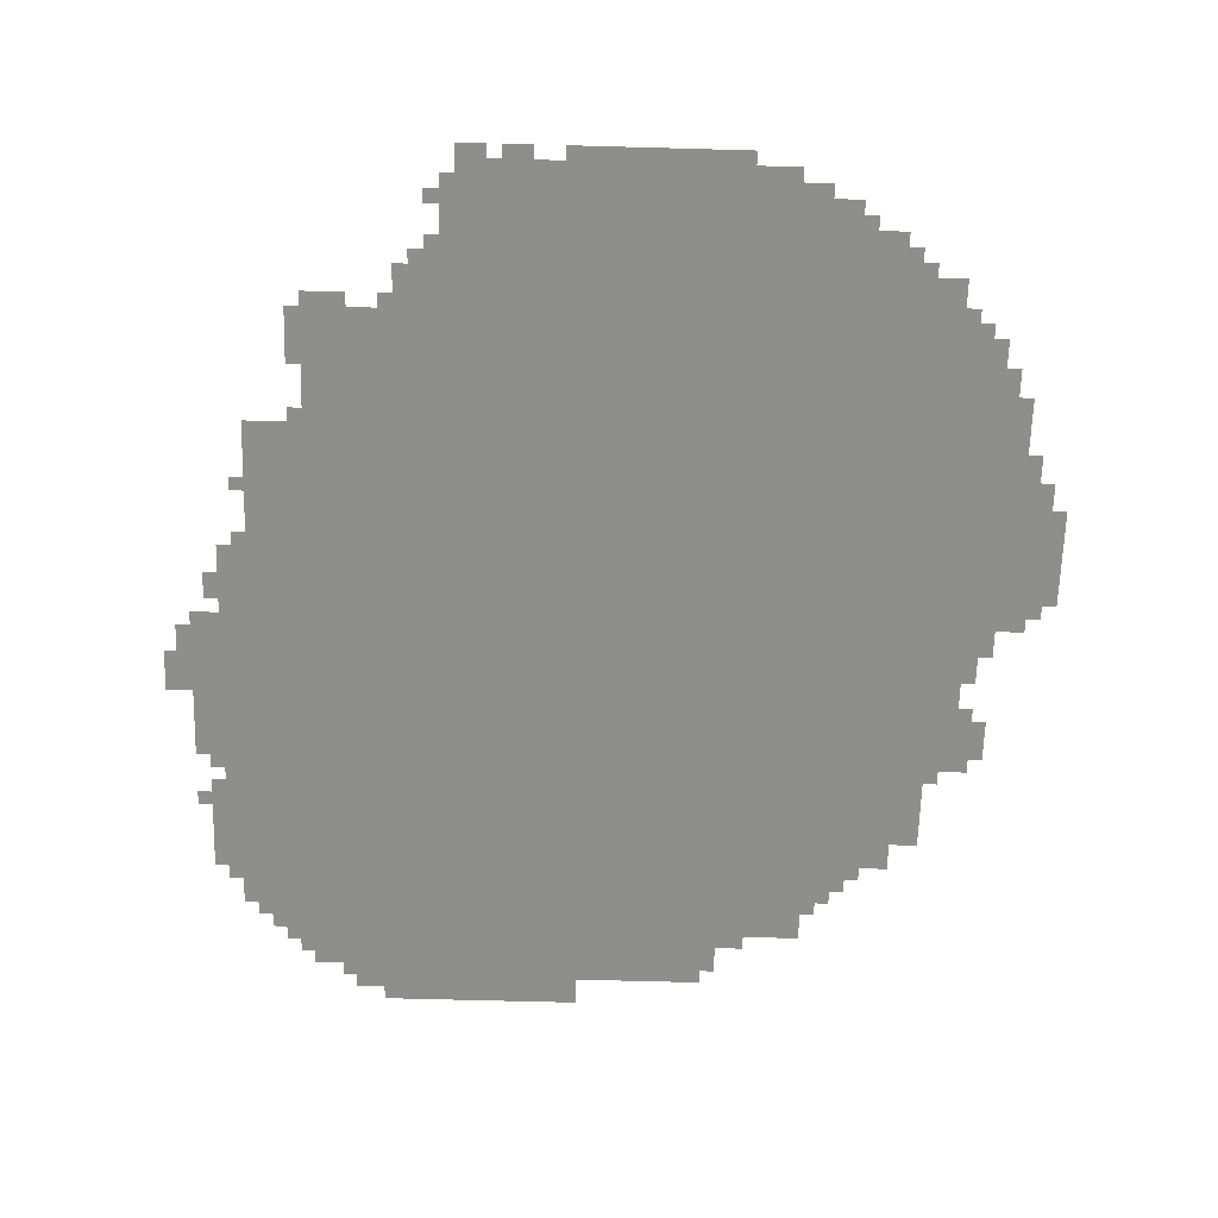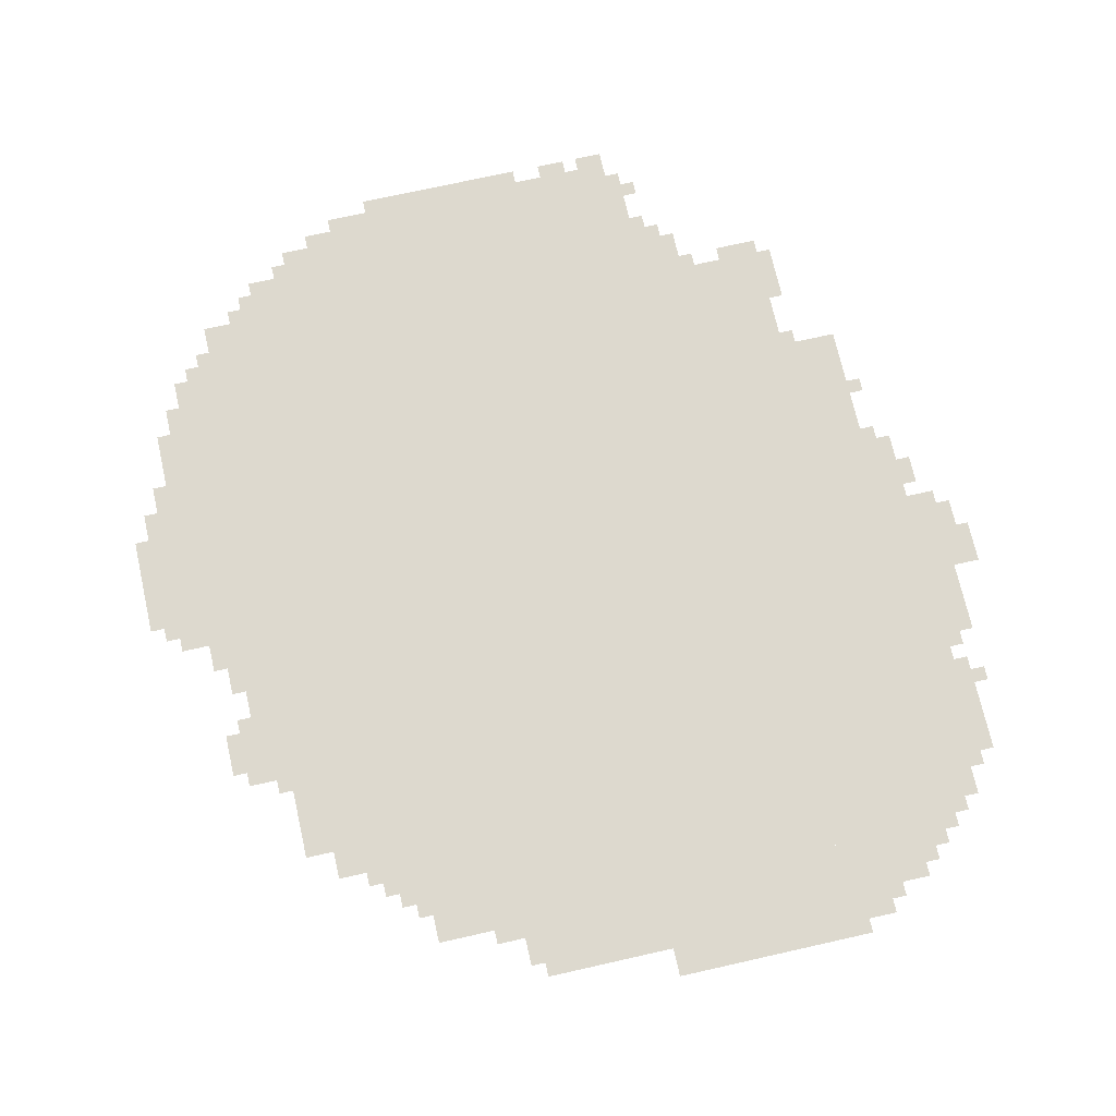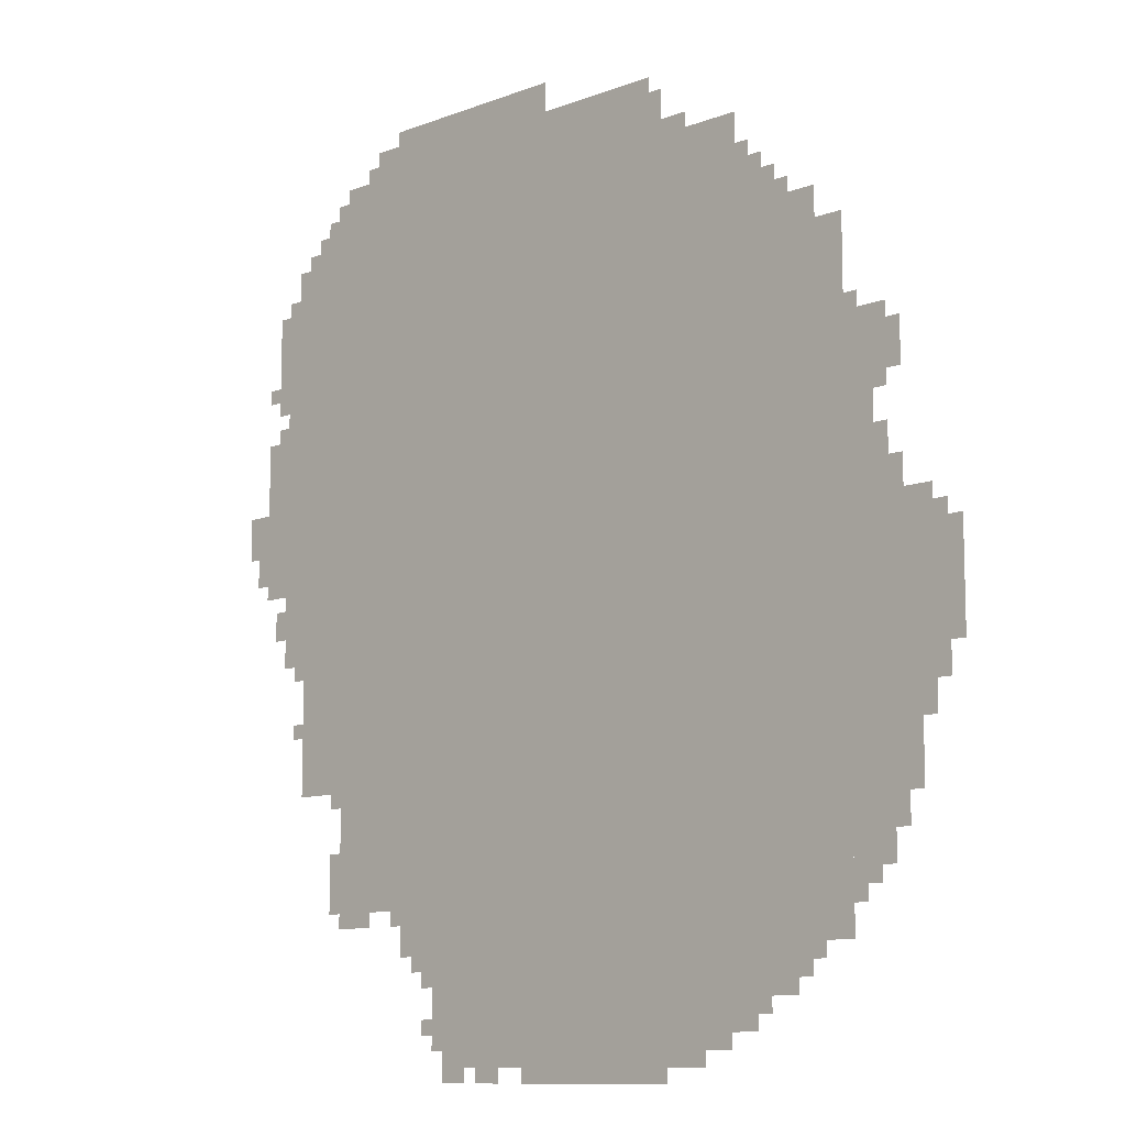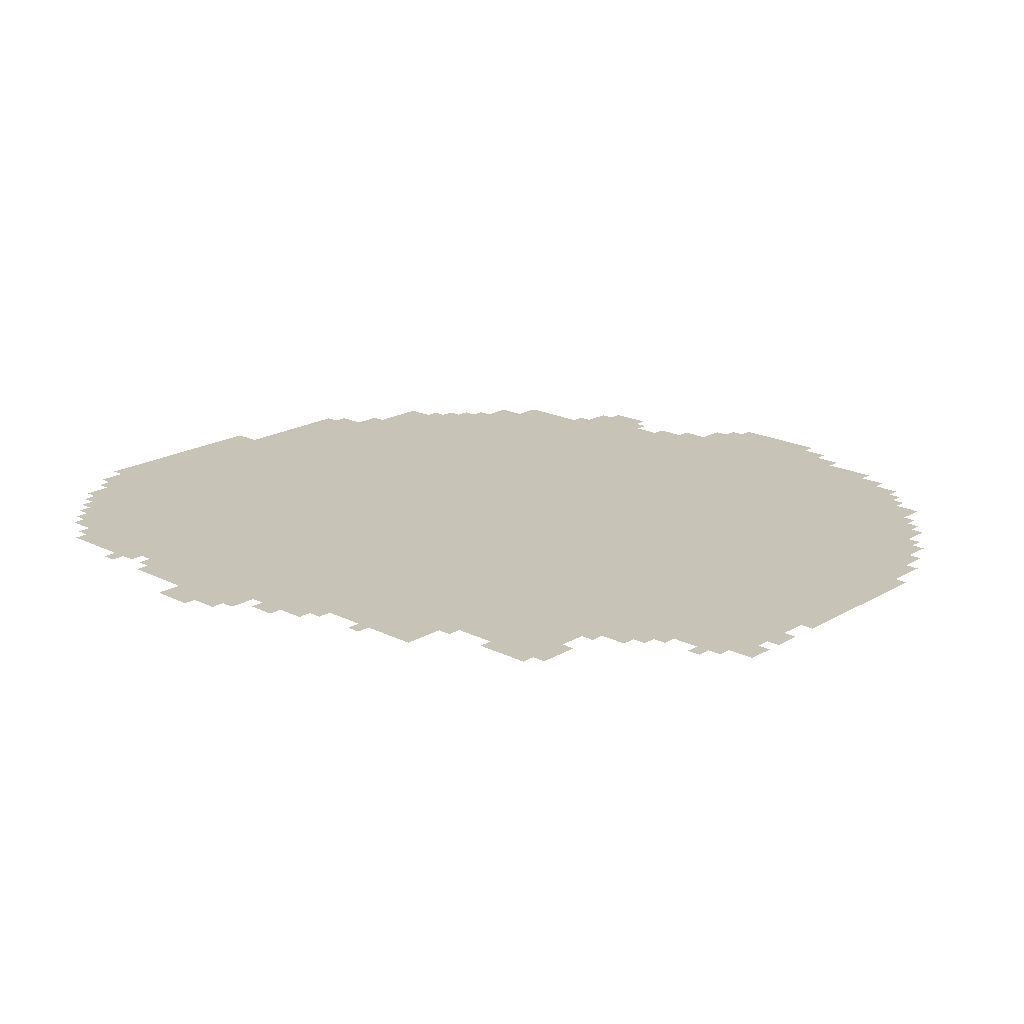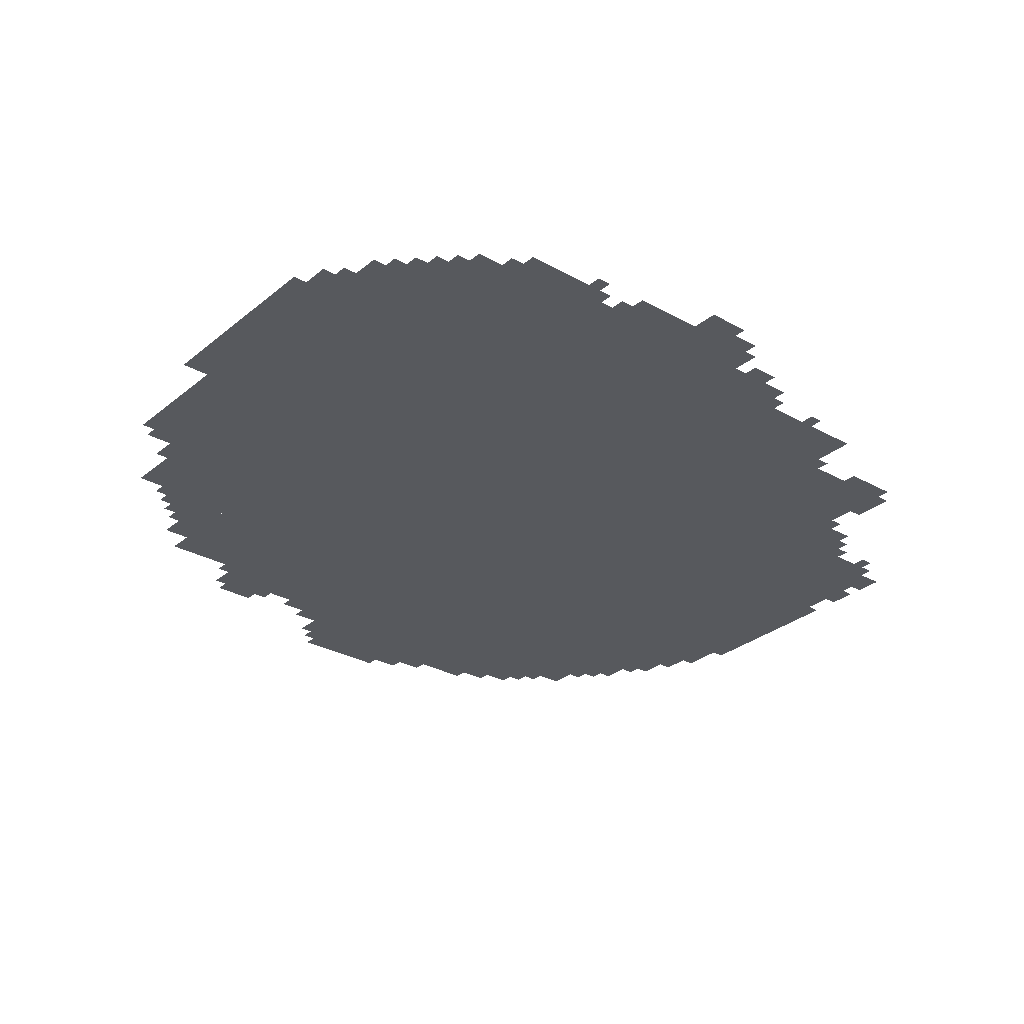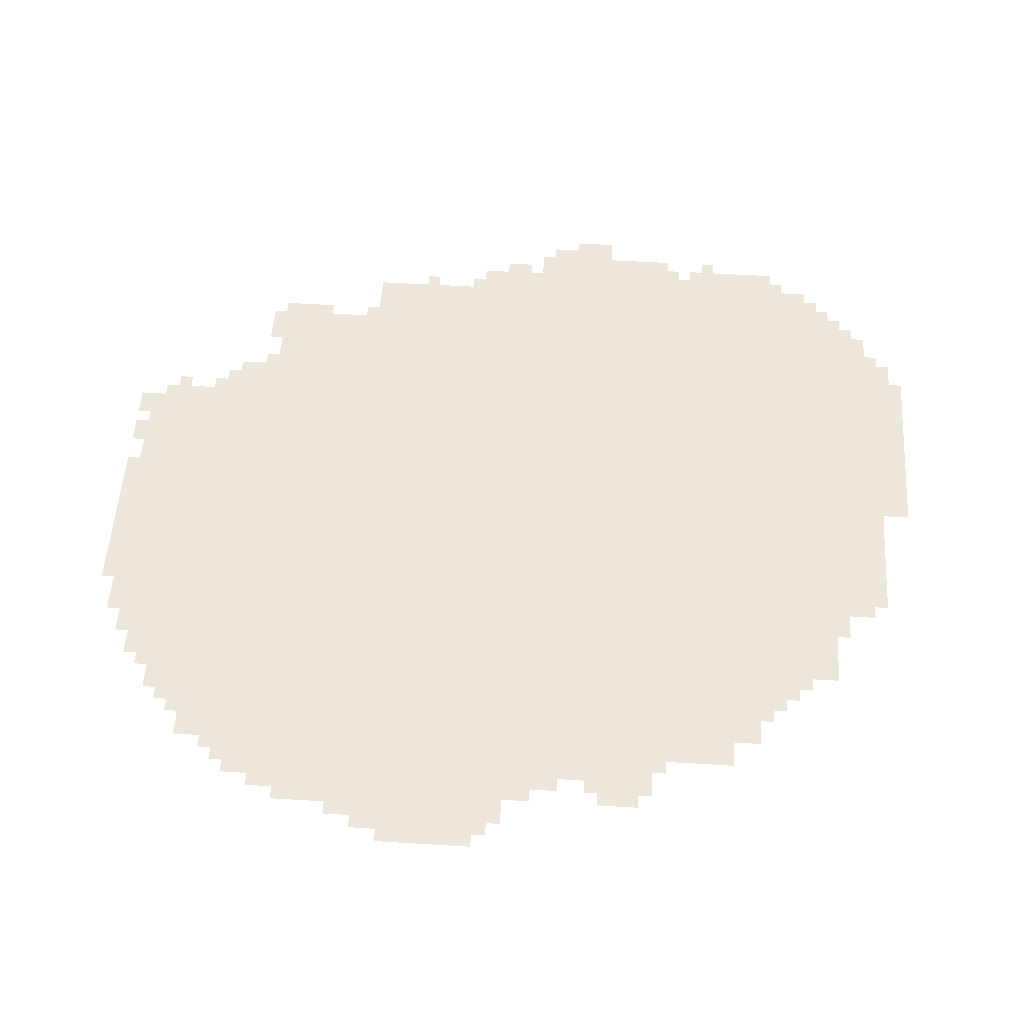
<metadata>
{"format":"obj","ext":"obj","renderer":"f3d","projection":"perspective","resolution":1024,"background":"white","views":[{"elev":-64.9,"azim":-1.6,"up":"+Z"},{"elev":71.8,"azim":167.3,"up":"+Z"},{"elev":-10.5,"azim":43.9,"up":"+Y"},{"elev":19.6,"azim":-47.2,"up":"+Z"},{"elev":-29.4,"azim":-129.6,"up":"+Z"},{"elev":53.0,"azim":93.8,"up":"+Z"}]}
</metadata>
<code>
g adaerbote_2-mesh
v -256 255 0
v -256 927 0
v -1440 927 0
v -1440 255 0
v -256 927 0
v -256 1599 0
v -1440 1599 0
v -1440 927 0
v -1440 607 0
v -1440 1215 0
v -1760 1215 0
v -1760 607 0
v -1440 1215 0
v -1440 1823 0
v -1760 1823 0
v -1760 1215 0
v -1088 1599 0
v -1088 1983 0
v -1440 1983 0
v -1440 1599 0
v -736 1599 0
v -736 1983 0
v -1088 1983 0
v -1088 1599 0
v -960 31 0
v -960 255 0
v -1312 255 0
v -1312 31 0
v -608 31 0
v -608 255 0
v -960 255 0
v -960 31 0
v -512 1599 0
v -512 1855 0
v -736 1855 0
v -736 1599 0
v -96 767 0
v -96 1055 0
v -256 1055 0
v -256 767 0
v -1440 351 0
v -1440 575 0
v -1632 575 0
v -1632 351 0
v -96 511 0
v -96 767 0
v -256 767 0
v -256 511 0
v -1760 895 0
v -1760 1311 0
v -1824 1311 0
v -1824 895 0
v -1760 1311 0
v -1760 1727 0
v -1824 1727 0
v -1824 1311 0
v -1440 1823 0
v -1440 1951 0
v -1632 1951 0
v -1632 1823 0
v -384 159 0
v -384 255 0
v -608 255 0
v -608 159 0
v 0 767 0
v 0 991 0
v -96 991 0
v -96 767 0
v -1248 1983 0
v -1248 2047 0
v -1472 2047 0
v -1472 1983 0
v -1024 1983 0
v -1024 2047 0
v -1248 2047 0
v -1248 1983 0
v -160 383 0
v -160 511 0
v -256 511 0
v -256 383 0
v -416 1599 0
v -416 1727 0
v -512 1727 0
v -512 1599 0
v -1824 1215 0
v -1824 1407 0
v -1888 1407 0
v -1888 1215 0
v -192 1215 0
v -192 1407 0
v -256 1407 0
v -256 1215 0
v -192 1055 0
v -192 1215 0
v -256 1215 0
v -256 1055 0
v -1824 1055 0
v -1824 1215 0
v -1888 1215 0
v -1888 1055 0
v -480 95 0
v -480 159 0
v -608 159 0
v -608 95 0
v -128 1279 0
v -128 1375 0
v -192 1375 0
v -192 1279 0
v -1888 1151 0
v -1888 1247 0
v -1948 1247 0
v -1948 1151 0
v -320 1599 0
v -320 1663 0
v -416 1663 0
v -416 1599 0
v -896 0 0
v -896 31 0
v -1088 31 0
v -1088 0 0
v -704 0 0
v -704 31 0
v -896 31 0
v -896 0 0
v -1632 1823 0
v -1632 1887 0
v -1696 1887 0
v -1696 1823 0
v -1472 1951 0
v -1472 2015 0
v -1536 2015 0
v -1536 1951 0
v -32 703 0
v -32 767 0
v -96 767 0
v -96 703 0
v -1824 1567 0
v -1824 1695 0
v -1856 1695 0
v -1856 1567 0
v -1440 575 0
v -1440 607 0
v -1568 607 0
v -1568 575 0
v -1568 575 0
v -1568 607 0
v -1664 607 0
v -1664 575 0
v -1824 1471 0
v -1824 1567 0
v -1856 1567 0
v -1856 1471 0
v -1312 159 0
v -1312 255 0
v -1344 255 0
v -1344 159 0
v -1312 63 0
v -1312 159 0
v -1344 159 0
v -1344 63 0
v -128 447 0
v -128 511 0
v -160 511 0
v -160 447 0
v -64 639 0
v -64 703 0
v -96 703 0
v -96 639 0
v -1824 959 0
v -1824 1023 0
v -1856 1023 0
v -1856 959 0
v -128 1055 0
v -128 1119 0
v -160 1119 0
v -160 1055 0
v -64 991 0
v -64 1055 0
v -96 1055 0
v -96 991 0
v -192 351 0
v -192 383 0
v -256 383 0
v -256 351 0
v -1152 0 0
v -1152 31 0
v -1216 31 0
v -1216 0 0
v -1248 0 0
v -1248 31 0
v -1312 31 0
v -1312 0 0
v -544 63 0
v -544 95 0
v -608 95 0
v -608 63 0
v -320 223 0
v -320 255 0
v -384 255 0
v -384 223 0
v -1344 191 0
v -1344 255 0
v -1376 255 0
v -1376 191 0
v -1888 1087 0
v -1888 1151 0
v -1920 1151 0
v -1920 1087 0
v -1632 351 0
v -1632 415 0
v -1664 415 0
v -1664 351 0
v -704 1887 0
v -704 1951 0
v -736 1951 0
v -736 1887 0
v -1632 415 0
v -1632 479 0
v -1664 479 0
v -1664 415 0
v -160 1119 0
v -160 1183 0
v -192 1183 0
v -192 1119 0
v -160 1055 0
v -160 1119 0
v -192 1119 0
v -192 1055 0
v -1760 1727 0
v -1760 1791 0
v -1792 1791 0
v -1792 1727 0
v -640 1855 0
v -640 1887 0
v -704 1887 0
v -704 1855 0
v -480 1727 0
v -480 1791 0
v -512 1791 0
v -512 1727 0
v -1536 319 0
v -1536 351 0
v -1600 351 0
v -1600 319 0
v -1760 735 0
v -1760 767 0
v -1792 767 0
v -1792 735 0
v -1760 863 0
v -1760 895 0
v -1792 895 0
v -1792 863 0
v -32 991 0
v -32 1023 0
v -64 1023 0
v -64 991 0
v -160 1247 0
v -160 1279 0
v -192 1279 0
v -192 1247 0
v -160 1375 0
v -160 1407 0
v -192 1407 0
v -192 1375 0
v -224 319 0
v -224 351 0
v -256 351 0
v -256 319 0
v -1344 95 0
v -1344 127 0
v -1376 127 0
v -1376 95 0
v -448 127 0
v -448 159 0
v -480 159 0
v -480 127 0
v -352 191 0
v -352 223 0
v -384 223 0
v -384 191 0
v -1440 319 0
v -1440 351 0
v -1472 351 0
v -1472 319 0
v -1376 223 0
v -1376 255 0
v -1408 255 0
v -1408 223 0
v -1536 1951 0
v -1536 1983 0
v -1568 1983 0
v -1568 1951 0
v -1632 1887 0
v -1632 1919 0
v -1664 1919 0
v -1664 1887 0
v -1440 1951 0
v -1440 1983 0
v -1472 1983 0
v -1472 1951 0
v -1600 319 0
v -1600 351 0
v -1632 351 0
v -1632 319 0
v -704 1855 0
v -704 1887 0
v -736 1887 0
v -736 1855 0
v -1696 1823 0
v -1696 1855 0
v -1728 1855 0
v -1728 1823 0
v -224 1407 0
v -224 1439 0
v -256 1439 0
v -256 1407 0
v -1824 1407 0
v -1824 1439 0
v -1856 1439 0
v -1856 1407 0
v -1856 1503 0
v -1856 1535 0
v -1888 1535 0
v -1888 1503 0
v -448 1727 0
v -448 1759 0
v -480 1759 0
v -480 1727 0
v -384 1663 0
v -384 1695 0
v -416 1695 0
v -416 1663 0
g adaerbote_2-mesh_0
f 3 2 1
f 1 4 3
f 7 6 5
f 5 8 7
f 11 10 9
f 9 12 11
f 15 14 13
f 13 16 15
f 19 18 17
f 17 20 19
f 23 22 21
f 21 24 23
f 27 26 25
f 25 28 27
f 31 30 29
f 29 32 31
f 35 34 33
f 33 36 35
f 39 38 37
f 37 40 39
f 43 42 41
f 41 44 43
f 47 46 45
f 45 48 47
f 51 50 49
f 49 52 51
f 55 54 53
f 53 56 55
f 59 58 57
f 57 60 59
f 63 62 61
f 61 64 63
f 67 66 65
f 65 68 67
f 71 70 69
f 69 72 71
f 75 74 73
f 73 76 75
f 79 78 77
f 77 80 79
f 83 82 81
f 81 84 83
f 87 86 85
f 85 88 87
f 91 90 89
f 89 92 91
f 95 94 93
f 93 96 95
f 99 98 97
f 97 100 99
f 103 102 101
f 101 104 103
f 107 106 105
f 105 108 107
f 111 110 109
f 109 112 111
f 115 114 113
f 113 116 115
f 119 118 117
f 117 120 119
f 123 122 121
f 121 124 123
f 127 126 125
f 125 128 127
f 131 130 129
f 129 132 131
f 135 134 133
f 133 136 135
f 139 138 137
f 137 140 139
f 143 142 141
f 141 144 143
f 147 146 145
f 145 148 147
f 151 150 149
f 149 152 151
f 155 154 153
f 153 156 155
f 159 158 157
f 157 160 159
f 163 162 161
f 161 164 163
f 167 166 165
f 165 168 167
f 171 170 169
f 169 172 171
f 175 174 173
f 173 176 175
f 179 178 177
f 177 180 179
f 183 182 181
f 181 184 183
f 187 186 185
f 185 188 187
f 191 190 189
f 189 192 191
f 195 194 193
f 193 196 195
f 199 198 197
f 197 200 199
f 203 202 201
f 201 204 203
f 207 206 205
f 205 208 207
f 211 210 209
f 209 212 211
f 215 214 213
f 213 216 215
f 219 218 217
f 217 220 219
f 223 222 221
f 221 224 223
f 227 226 225
f 225 228 227
f 231 230 229
f 229 232 231
f 235 234 233
f 233 236 235
f 239 238 237
f 237 240 239
f 243 242 241
f 241 244 243
f 247 246 245
f 245 248 247
f 251 250 249
f 249 252 251
f 255 254 253
f 253 256 255
f 259 258 257
f 257 260 259
f 263 262 261
f 261 264 263
f 267 266 265
f 265 268 267
f 271 270 269
f 269 272 271
f 275 274 273
f 273 276 275
f 279 278 277
f 277 280 279
f 283 282 281
f 281 284 283
f 287 286 285
f 285 288 287
f 291 290 289
f 289 292 291
f 295 294 293
f 293 296 295
f 299 298 297
f 297 300 299
f 303 302 301
f 301 304 303
f 307 306 305
f 305 308 307
f 311 310 309
f 309 312 311
f 315 314 313
f 313 316 315
f 319 318 317
f 317 320 319
f 323 322 321
f 321 324 323
f 327 326 325
f 325 328 327
f 331 330 329
f 329 332 331

</code>
